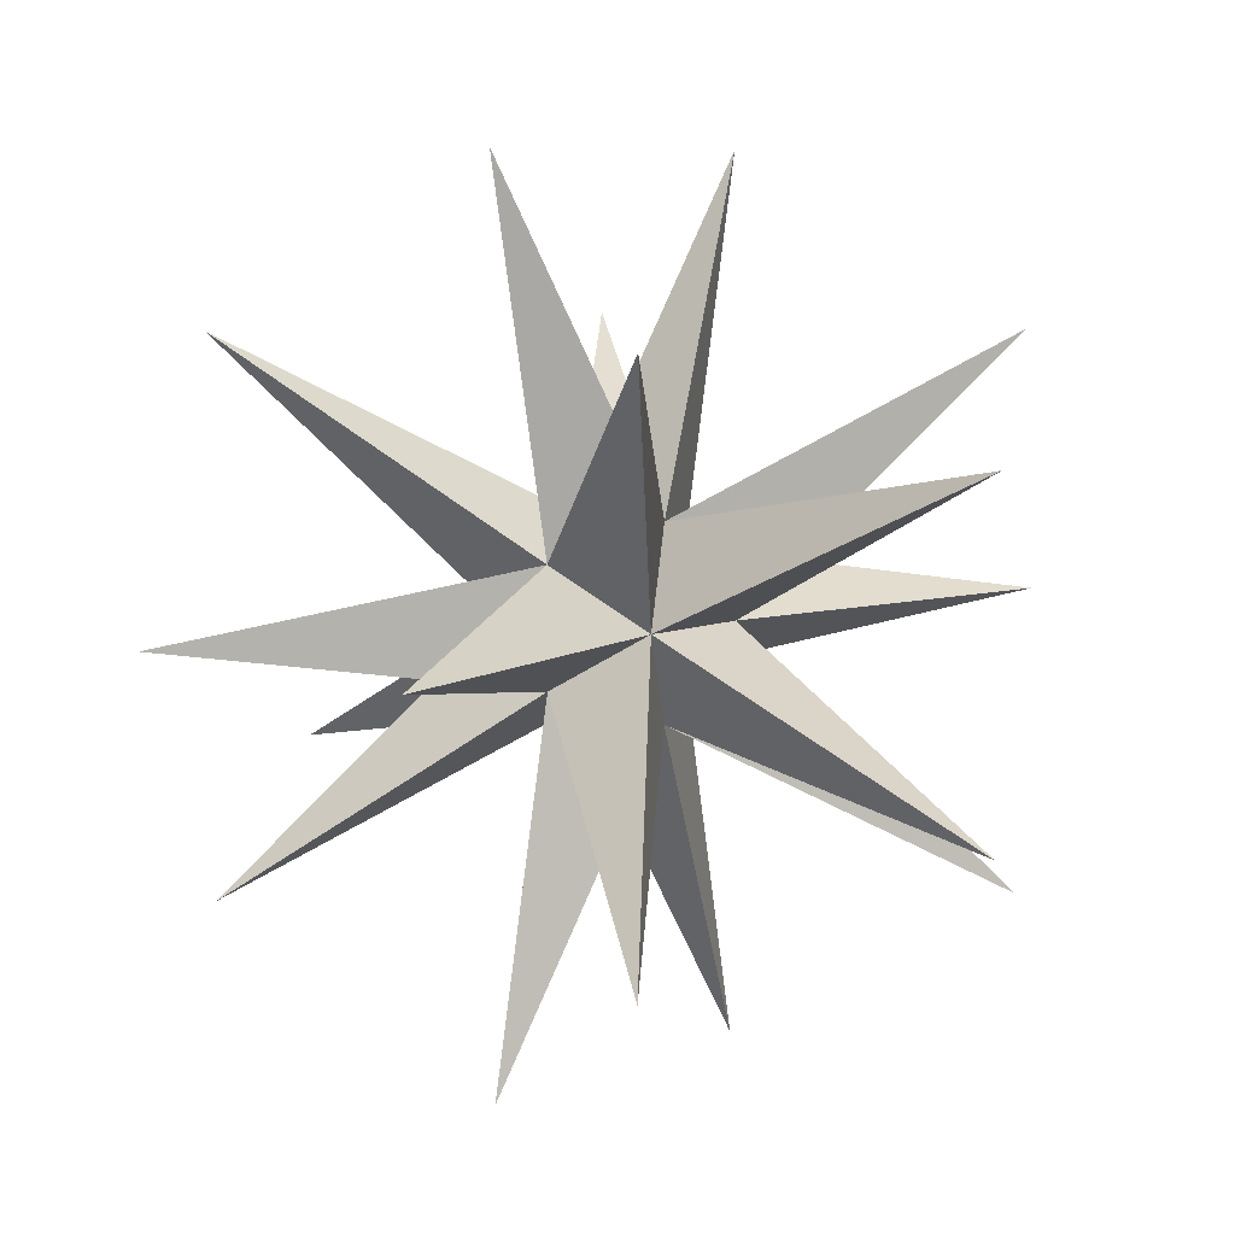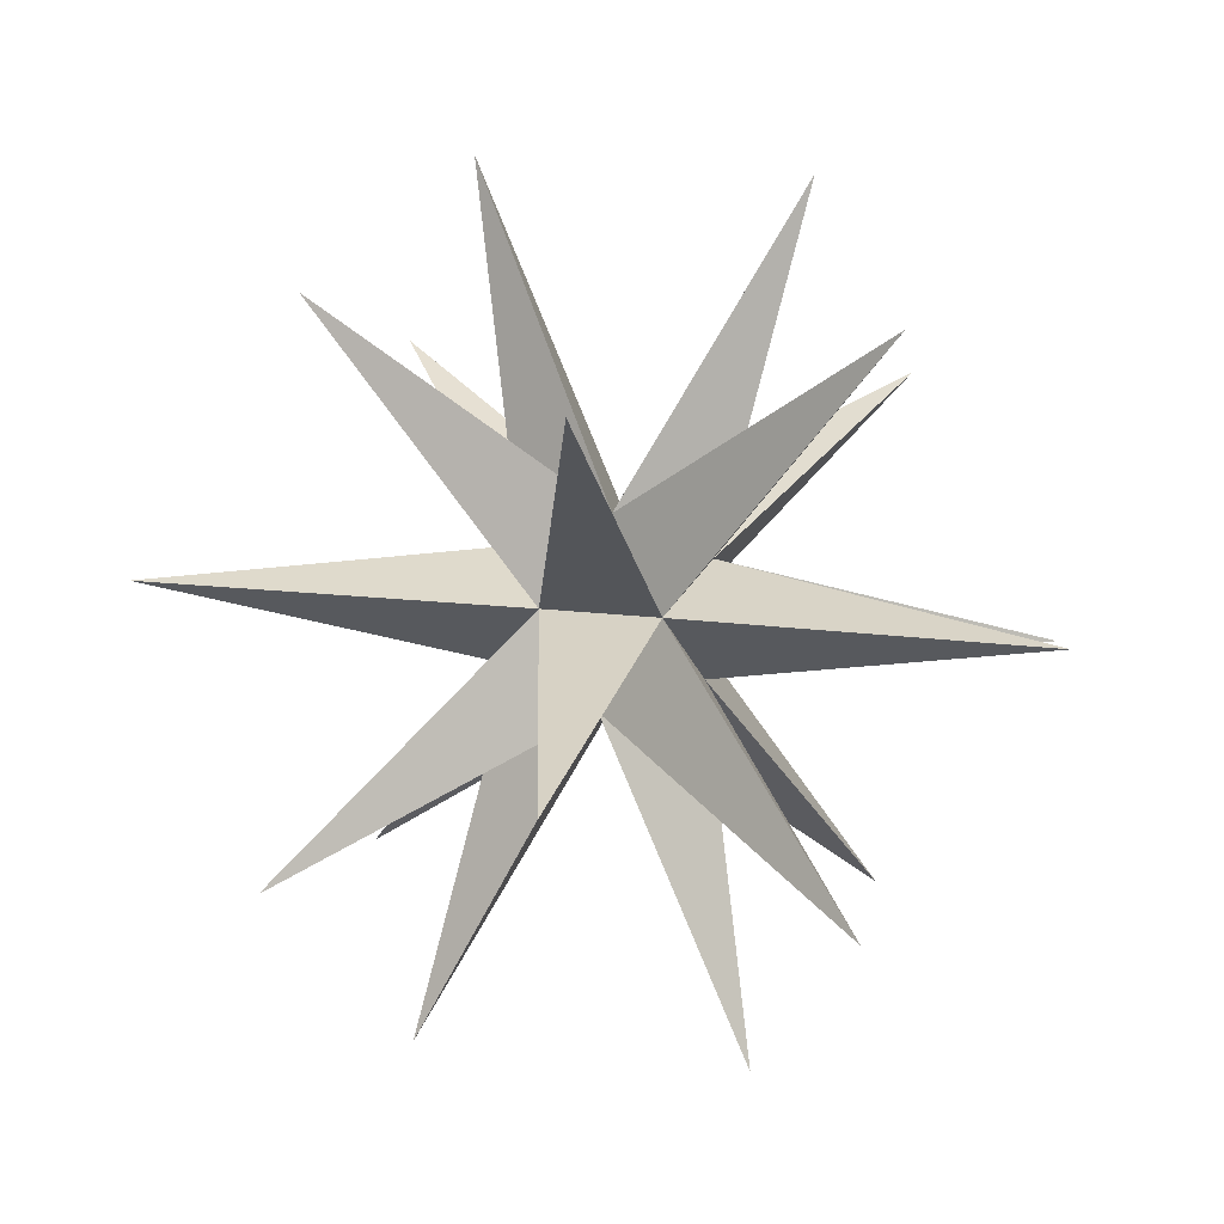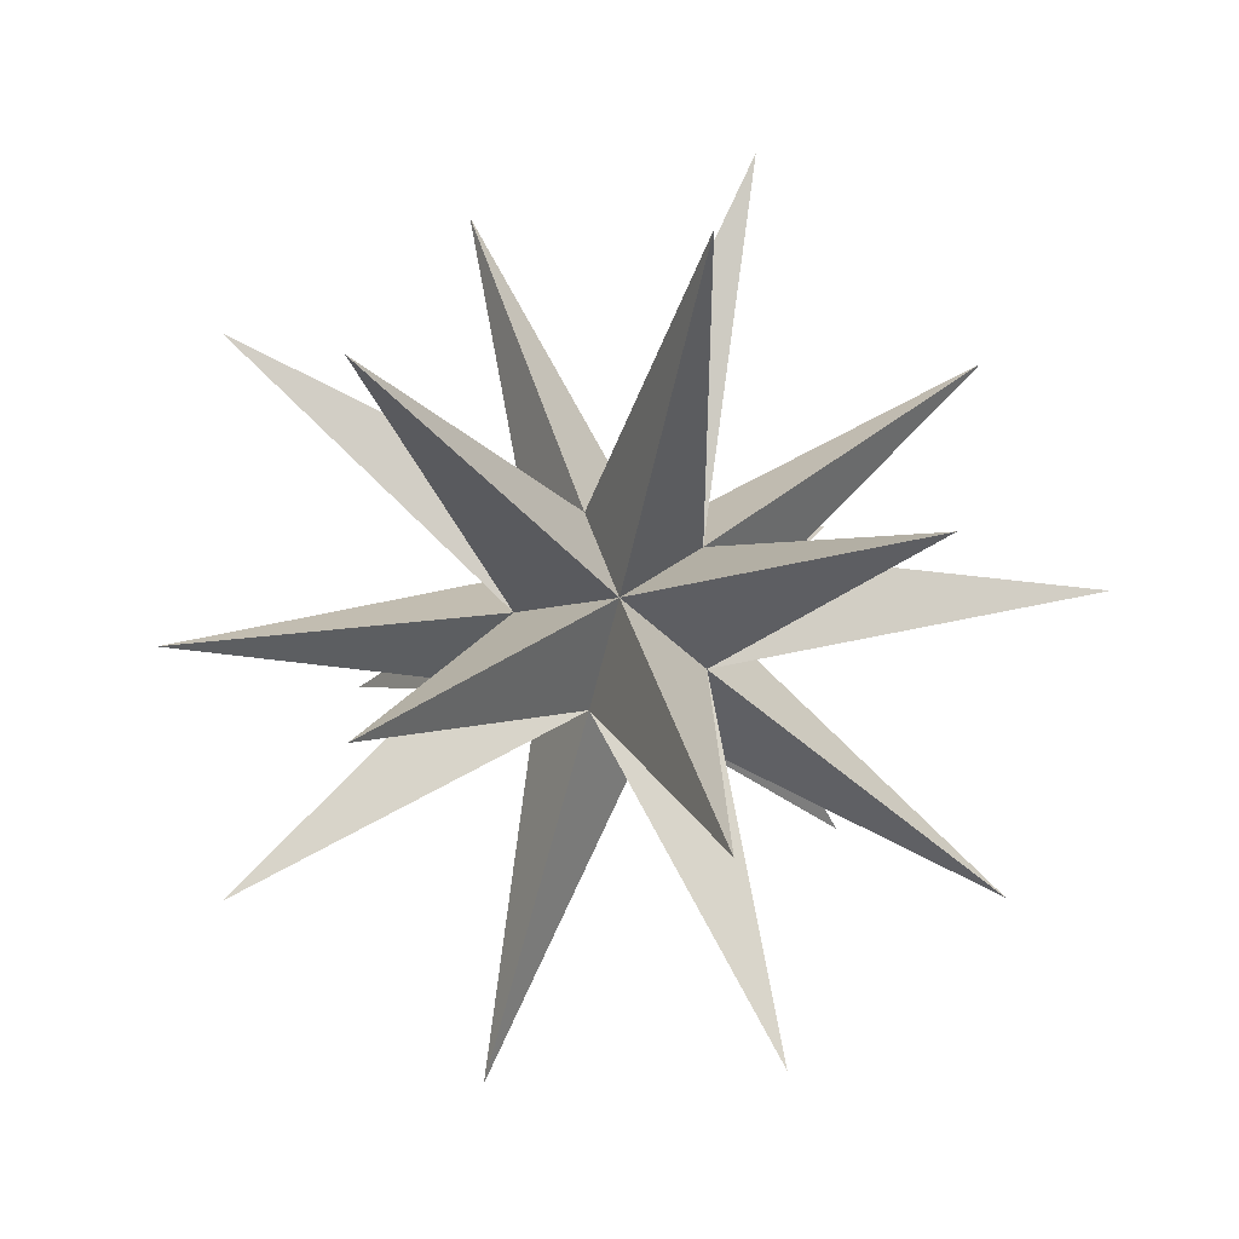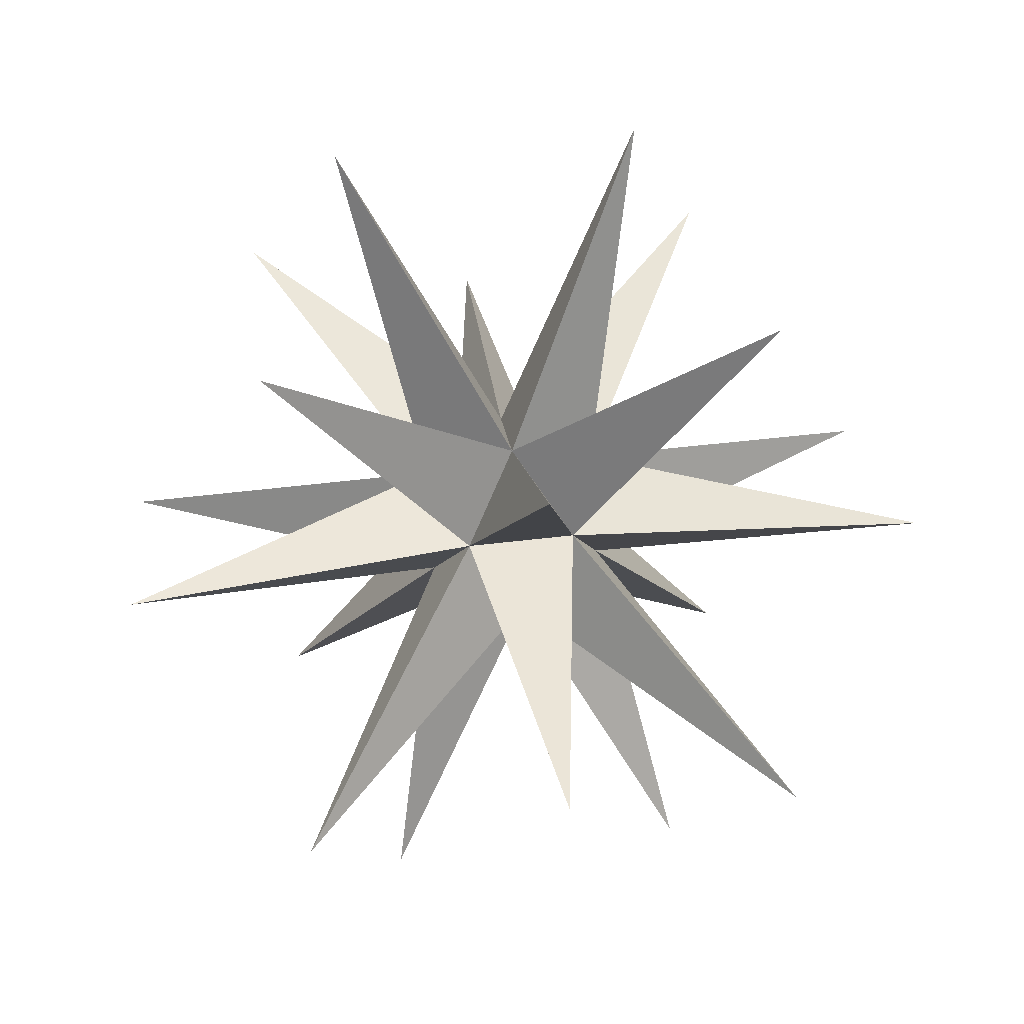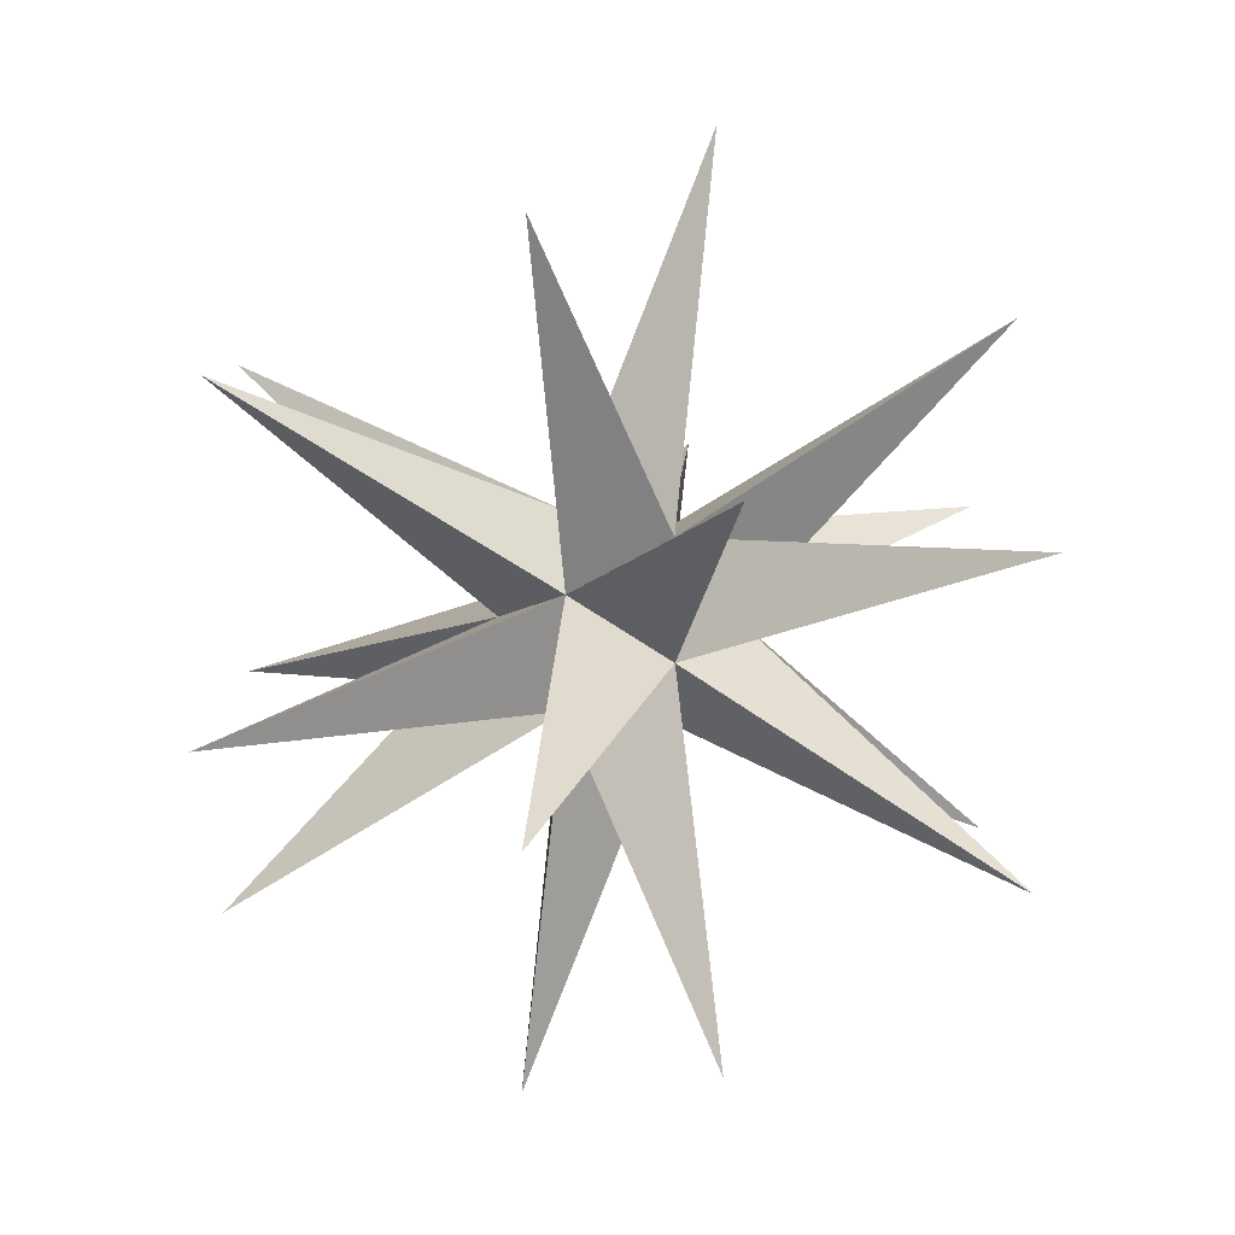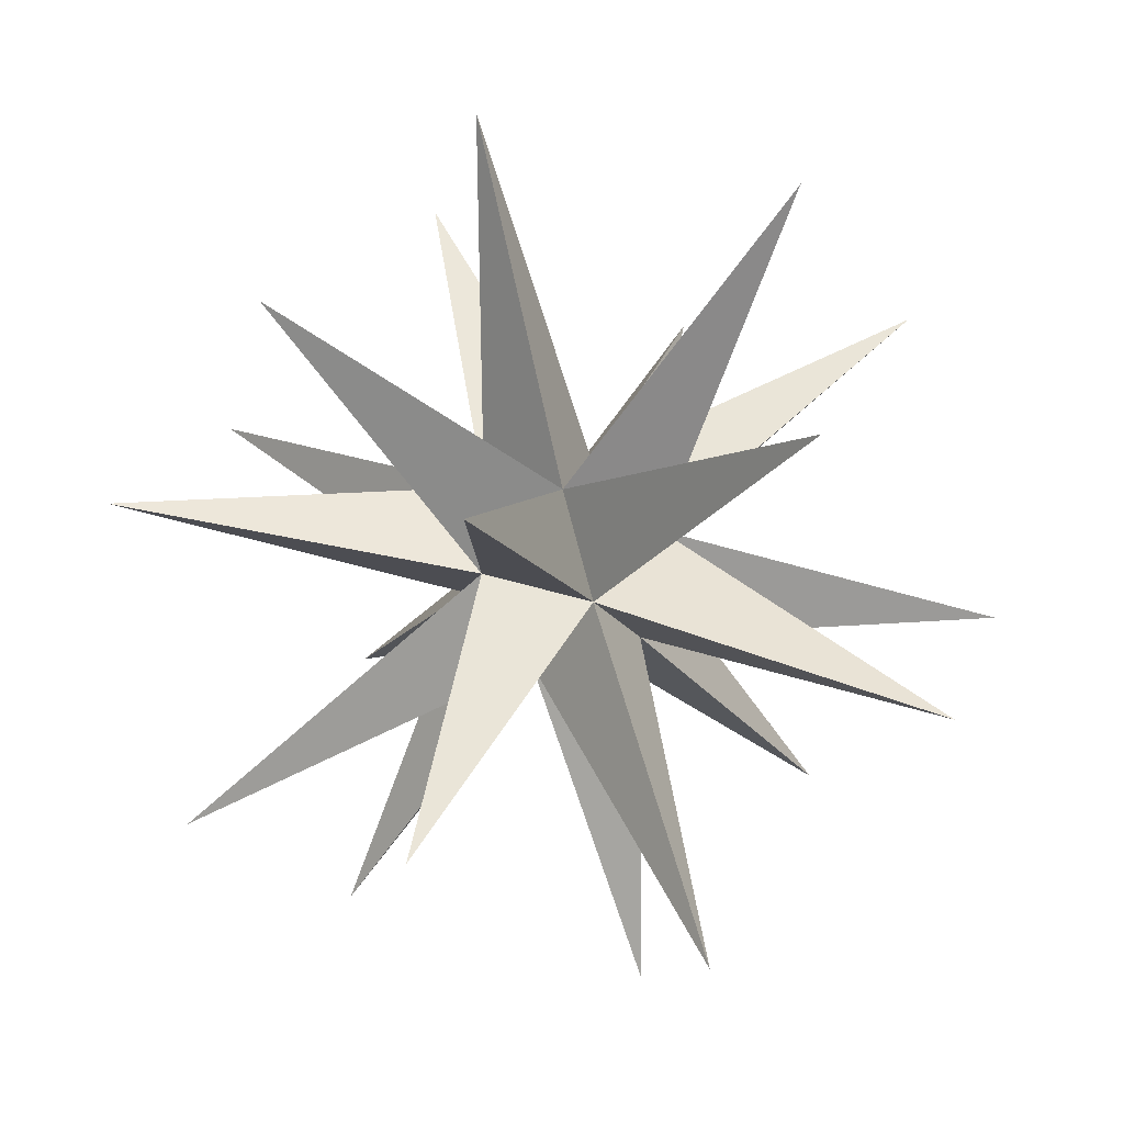
<metadata>
{"format":"obj","ext":"obj","renderer":"f3d","projection":"perspective","resolution":1024,"background":"white","views":[{"elev":8.2,"azim":100.8,"up":"+Z"},{"elev":32.7,"azim":-82.3,"up":"+Y"},{"elev":79.6,"azim":34.6,"up":"+Y"},{"elev":51.9,"azim":118.6,"up":"+Y"},{"elev":-11.7,"azim":-155.1,"up":"+Z"},{"elev":-40.6,"azim":116.2,"up":"+Z"}]}
</metadata>
<code>
o Icosphere_Icosphere.001
v 0 0.0109 -0
v -0.00789 0.004876 -0.005732
v 0.003014 0.004876 -0.009275
v 0.009753 0.004876 -0
v 0.003014 0.004876 0.009275
v -0.00789 0.004876 0.005732
v -0.003014 -0.004876 -0.009275
v 0.00789 -0.004876 -0.005732
v 0.00789 -0.004876 0.005732
v -0.003014 -0.004876 0.009275
v -0.009753 -0.004876 -0
v 0 -0.0109 -0
v -0.02234 -0.03615 -0.01623
v -0.02234 -0.03615 0.01623
v 0.008535 -0.03615 0.02627
v 0.02762 -0.03615 -0
v 0.008535 -0.03615 -0.02627
v 0.04469 -0.008535 -0
v 0.03615 0.008535 -0.02627
v 0.01381 -0.008535 -0.0425
v -0.03615 -0.008535 -0.02627
v -0.01381 0.008535 -0.0425
v -0.04469 0.008535 -0
v -0.03615 -0.008535 0.02627
v -0.01381 0.008535 0.0425
v 0.01381 -0.008535 0.0425
v 0.03615 0.008535 0.02627
v 0.02234 0.03615 -0.01623
v 0.02234 0.03615 0.01623
v -0.008535 0.03615 0.02627
v -0.02762 0.03615 -0
v -0.008535 0.03615 -0.02627
f 2 32 3
f 1 31 6
f 3 28 4
f 4 29 5
f 5 30 6
f 6 23 11
f 2 22 7
f 3 19 8
f 4 27 9
f 5 25 10
f 11 21 7
f 7 20 8
f 8 18 9
f 9 26 10
f 10 24 11
f 11 13 12
f 12 17 8
f 12 16 9
f 12 15 10
f 10 14 12
f 12 13 7
f 7 13 11
f 12 14 11
f 11 14 10
f 9 15 12
f 10 15 9
f 8 16 12
f 9 16 8
f 7 17 12
f 8 17 7
f 9 18 4
f 4 18 8
f 8 19 4
f 4 19 3
f 8 20 3
f 3 20 7
f 7 21 2
f 2 21 11
f 7 22 3
f 3 22 2
f 11 23 2
f 2 23 6
f 6 24 10
f 11 24 6
f 10 25 6
f 6 25 5
f 10 26 5
f 5 26 9
f 9 27 5
f 5 27 4
f 4 28 1
f 1 28 3
f 5 29 1
f 1 29 4
f 1 30 5
f 6 30 1
f 6 31 2
f 2 31 1
f 1 32 2
f 3 32 1

</code>
